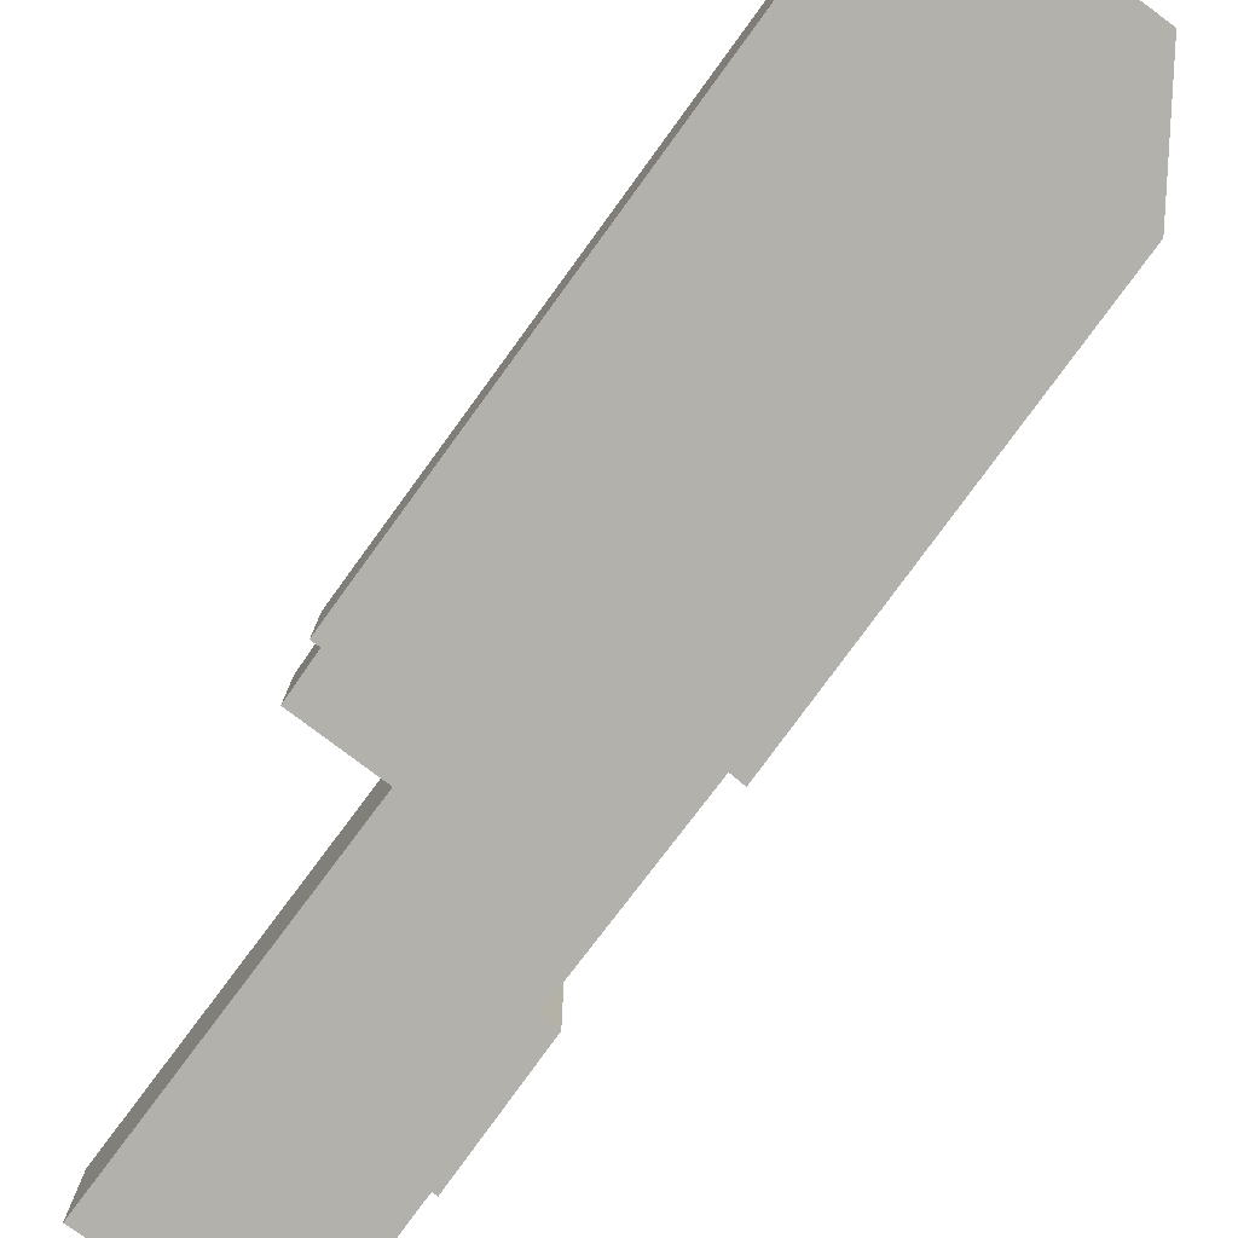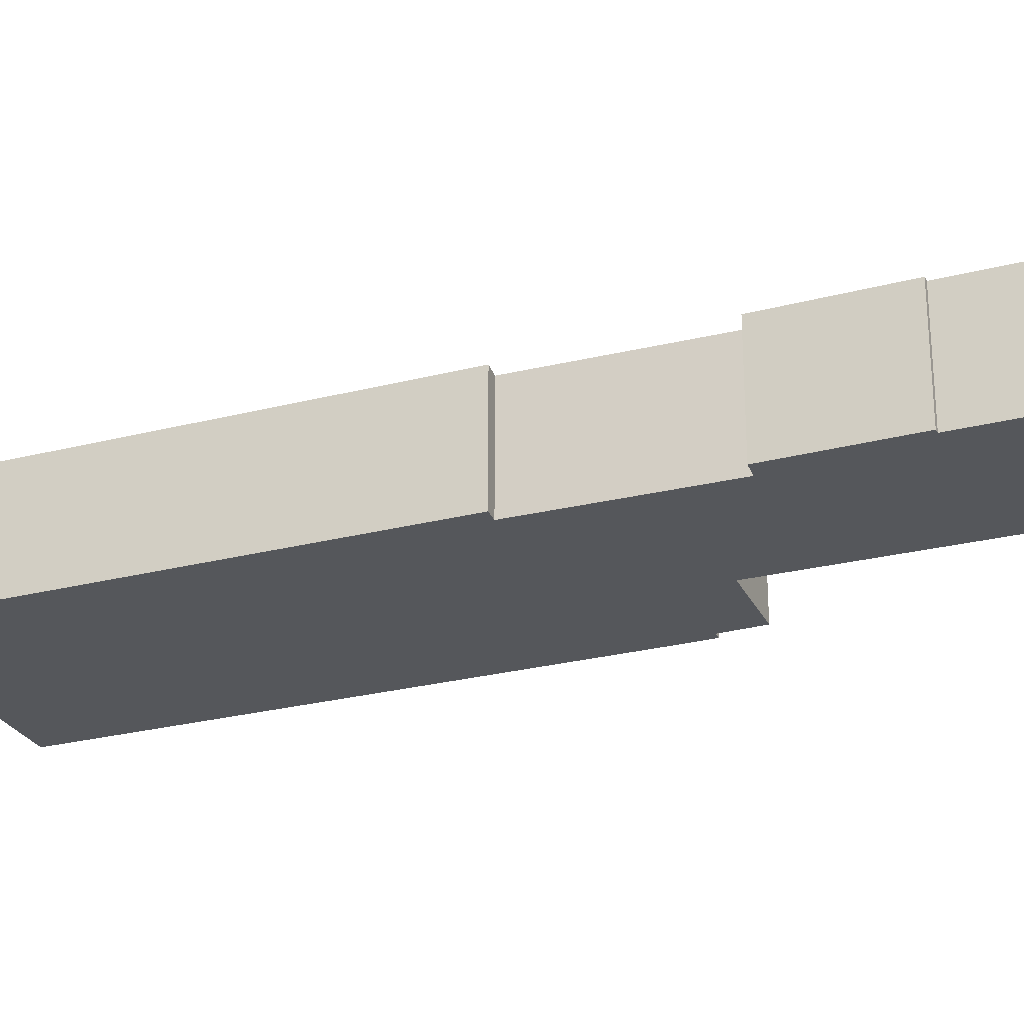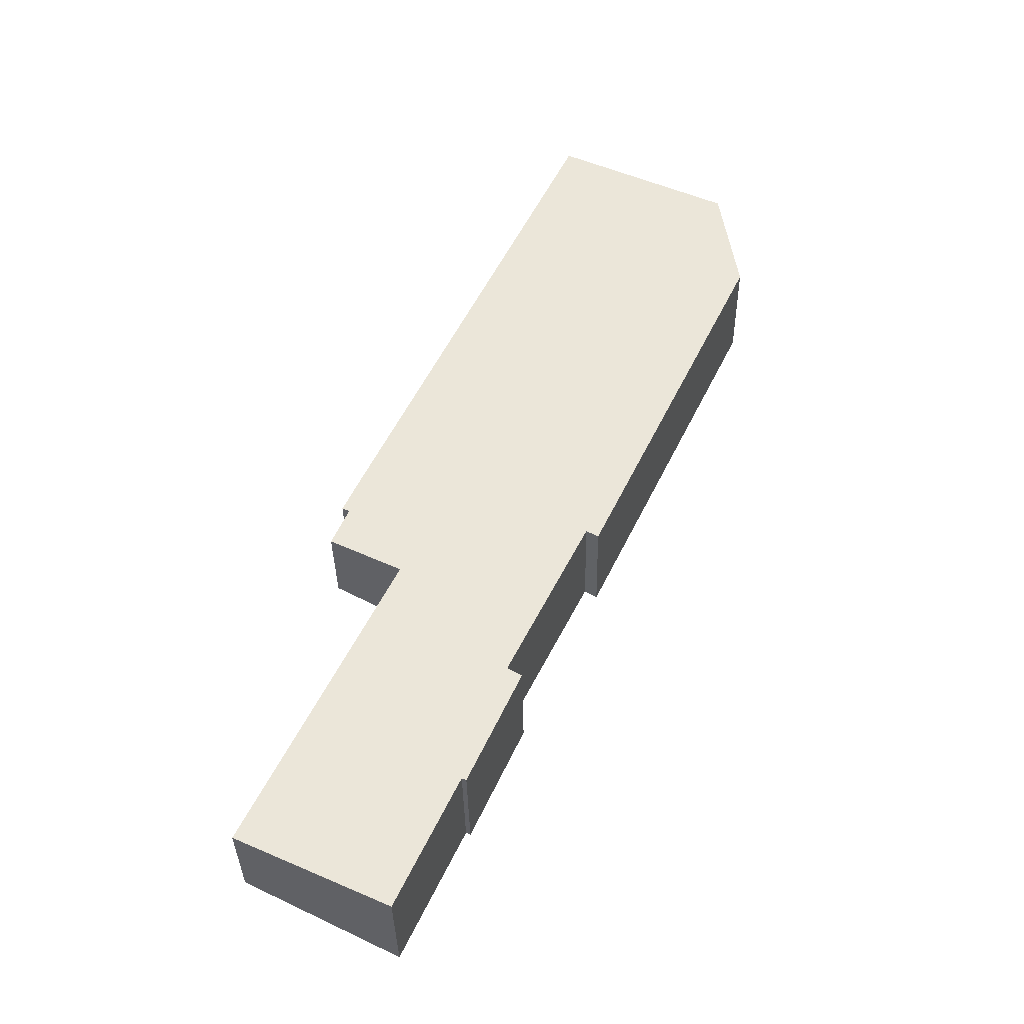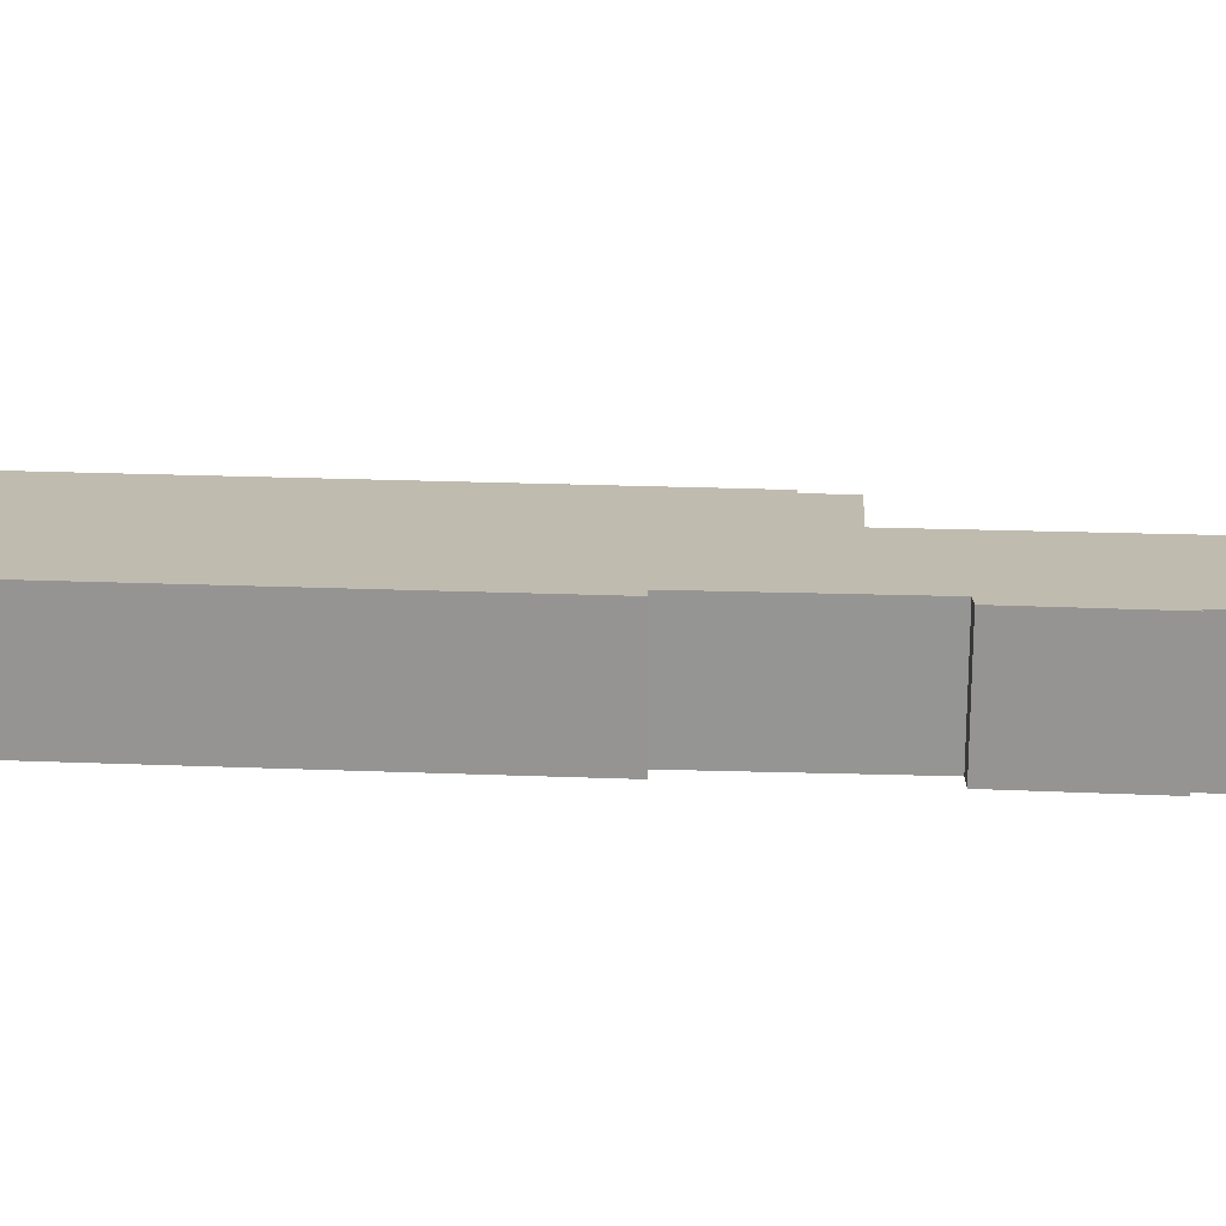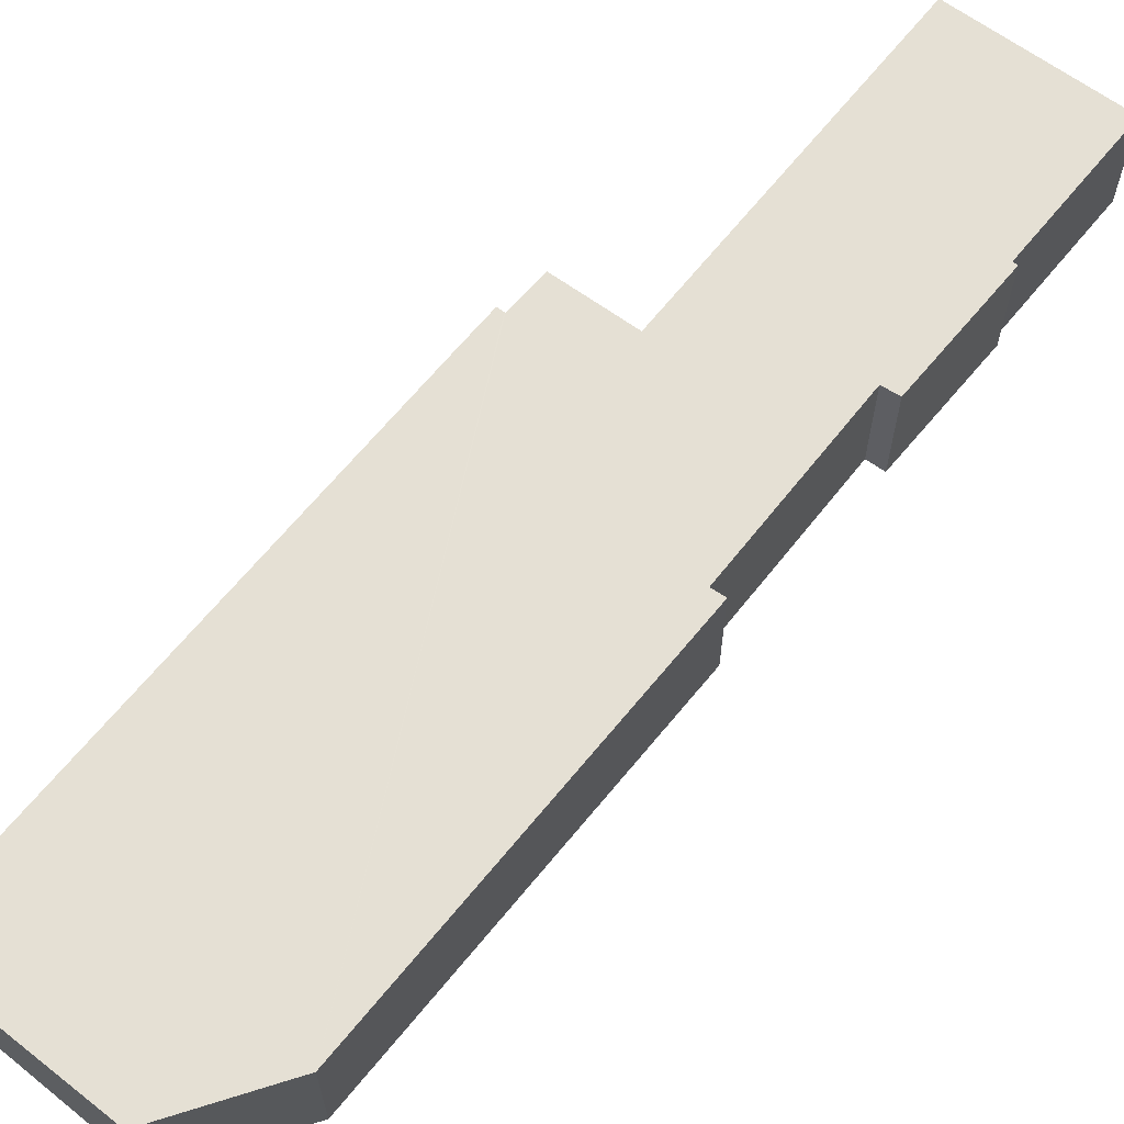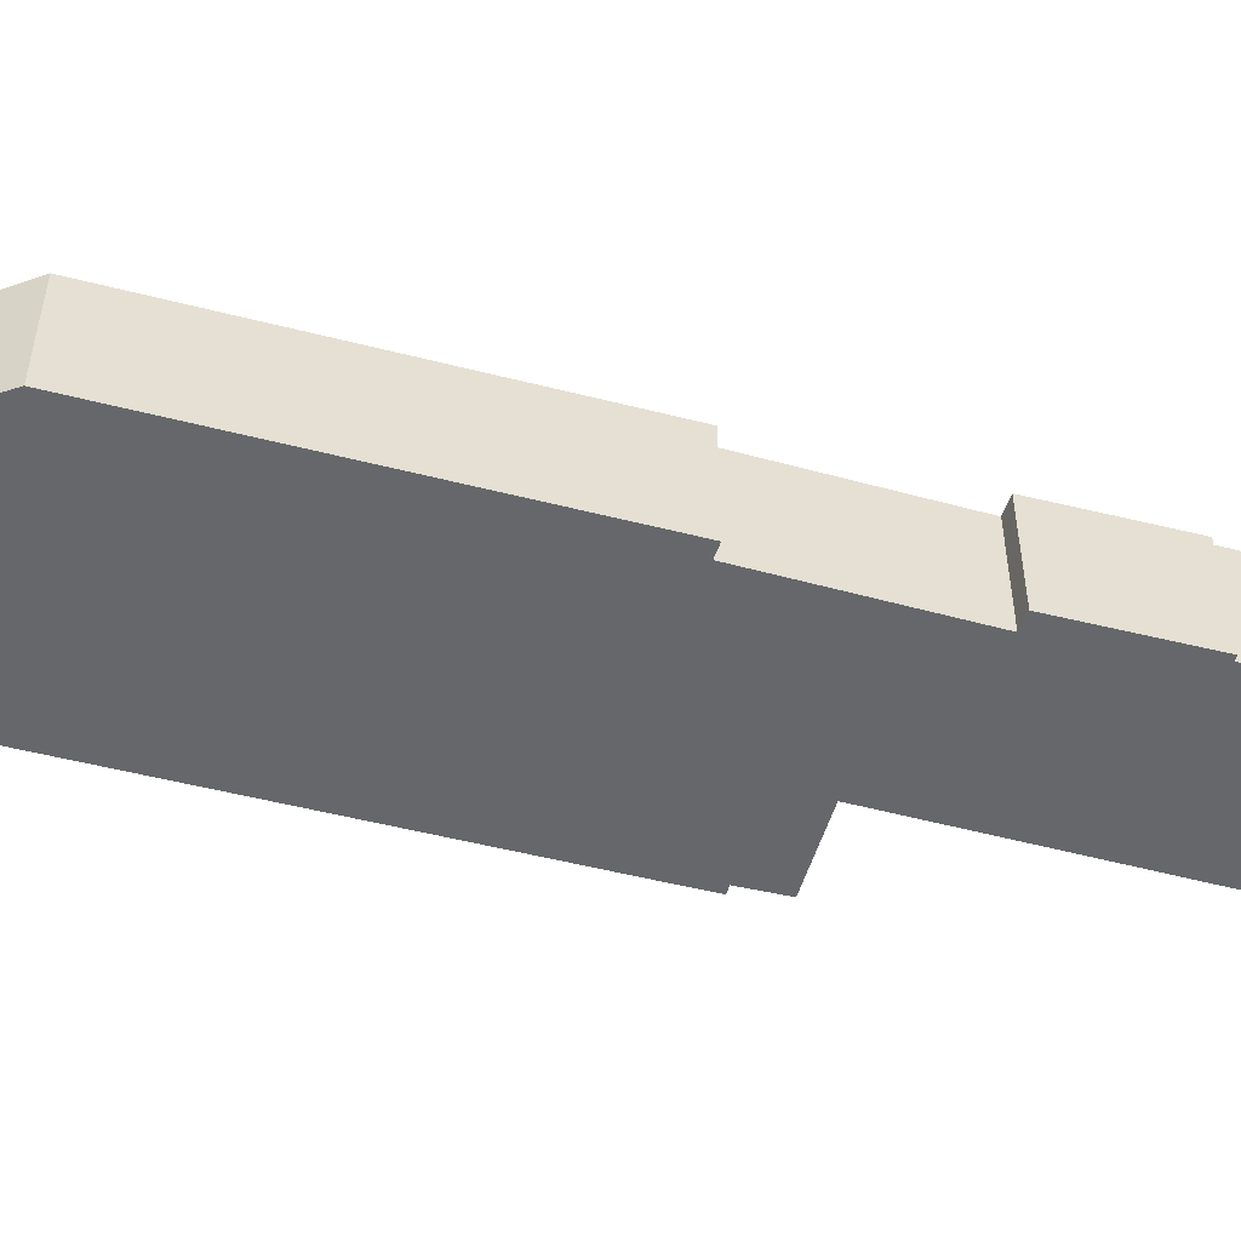
<metadata>
{"format":"obj","ext":"obj","renderer":"f3d","projection":"perspective","resolution":1024,"background":"white","views":[{"elev":-79.0,"azim":-10.8,"up":"+Y"},{"elev":-26.6,"azim":137.3,"up":"+Y"},{"elev":-35.9,"azim":1.0,"up":"+Z"},{"elev":22.2,"azim":119.4,"up":"+Y"},{"elev":66.2,"azim":64.7,"up":"+Y"},{"elev":-52.0,"azim":99.9,"up":"+Y"}]}
</metadata>
<code>
v  0 2.821 1.727e-16
v  6.315 3.364 1.789
v  4.478 3.366 -2.09
v  4.346 2.83 8.915
v  7.588 3.32 5.392
v  8.022 3.375 5.142
v  10 3.329 10.26
v  2.199 2.566 9.971
v  15.4 3.372 20.67
v  10.36 3.374 10.06
v  2.7 2.562 11.11
v  2.672 2.559 11.12
v  2.485 2.536 11.21
v  2.95 2.535 12.21
v  9.745 2.53 26.56
v  14.86 3.155 24.11
v  9.984 2.559 26.44
v  6.446 3.38 1.732
v  2.199 -6.105e-16 9.971
v  2.7 -6.8e-16 11.11
v  2.485 -6.862e-16 11.21
v  2.95 -7.473e-16 12.21
v  9.745 -1.626e-15 26.56
v  4.346 -5.459e-16 8.915
v  0 0 0
v  2.672 -6.808e-16 11.12
v  10.36 -6.16e-16 10.06
v  10 -6.281e-16 10.26
v  6.446 -1.061e-16 1.732
v  6.315 -1.095e-16 1.789
v  4.478 1.28e-16 -2.09
v  14.86 -1.477e-15 24.11
v  9.984 -1.619e-15 26.44
v  8.022 -3.149e-16 5.142
v  7.588 -3.302e-16 5.392
v  15.4 -1.266e-15 20.67
g defaultobject
f 1 2 3
f 2 1 4
f 2 4 5
f 2 5 6
f 5 4 7
f 7 4 8
f 7 9 10
f 9 7 8
f 9 8 11
f 9 11 12
f 9 12 13
f 9 13 14
f 9 14 15
f 9 15 16
f 16 15 17
f 6 18 2
f 19 11 8
f 11 19 20
f 21 14 13
f 14 21 15
f 15 21 22
f 15 22 23
f 1 24 4
f 24 1 25
f 20 12 11
f 12 20 13
f 13 20 21
f 21 20 26
f 27 7 10
f 7 27 28
f 29 2 18
f 2 29 30
f 31 1 3
f 1 31 25
f 24 8 4
f 8 24 19
f 17 32 16
f 32 17 15
f 32 15 23
f 32 23 33
f 5 34 6
f 34 5 35
f 16 36 9
f 36 16 32
f 9 27 10
f 27 9 36
f 28 5 7
f 5 28 35
f 6 29 18
f 29 6 34
f 2 31 3
f 31 2 30
f 36 28 27
f 31 24 25
f 24 31 30
f 24 30 29
f 24 29 35
f 35 29 34
f 24 35 28
f 24 28 19
f 19 28 20
f 20 28 22
f 22 28 23
f 23 28 36
f 23 36 32
f 23 32 33
f 26 22 21
f 22 26 20

</code>
